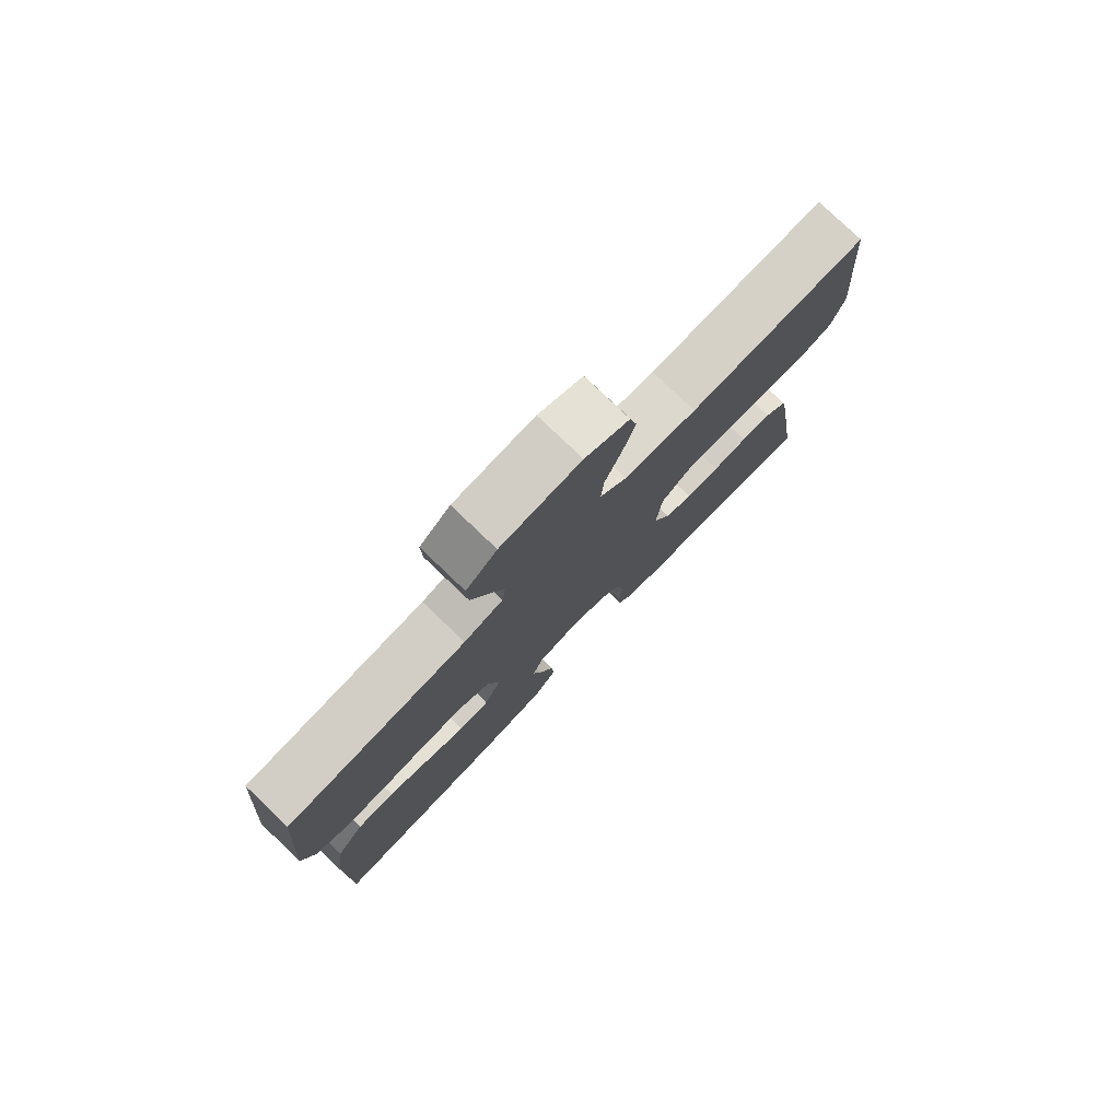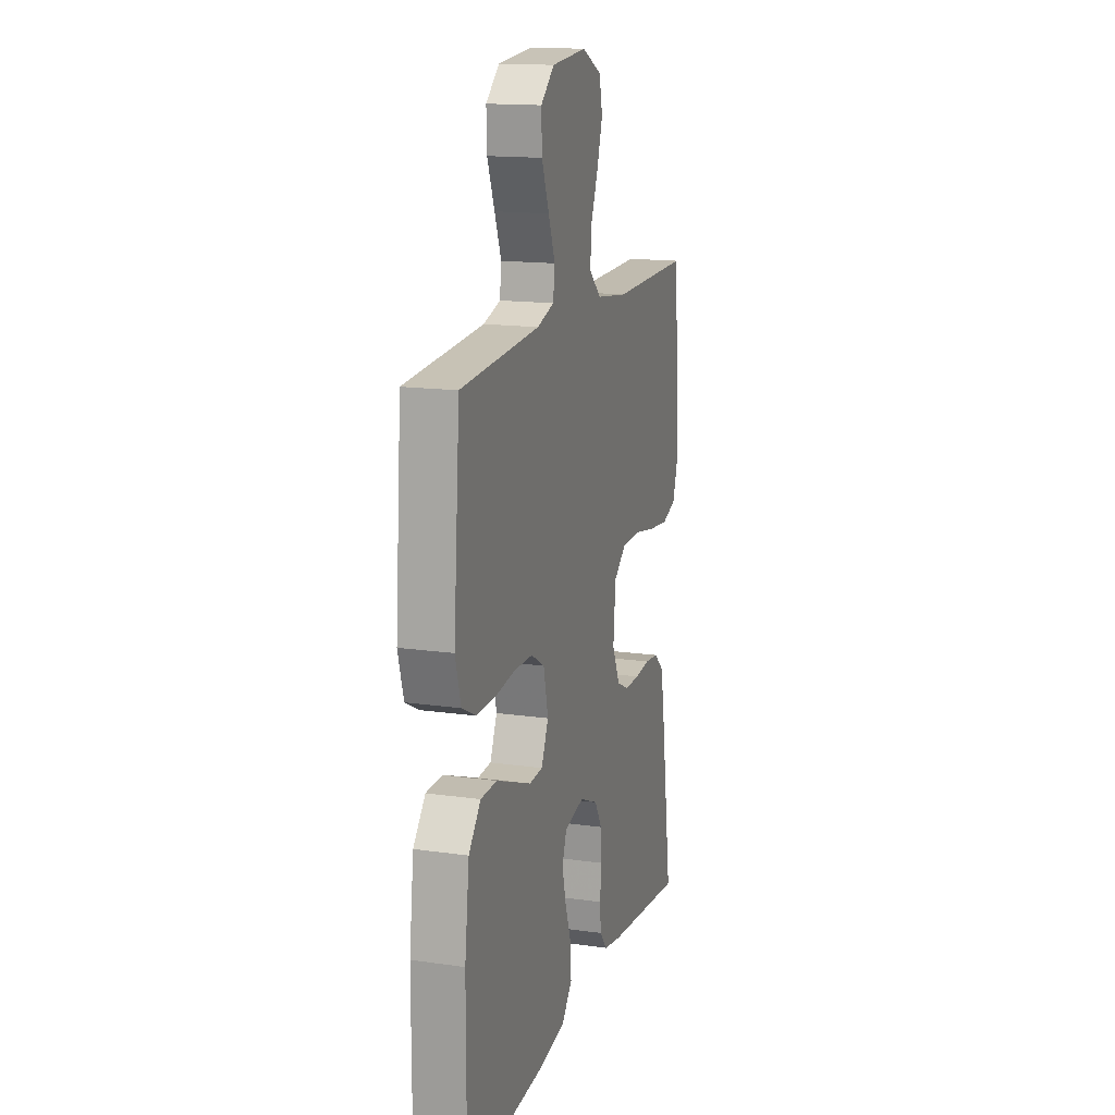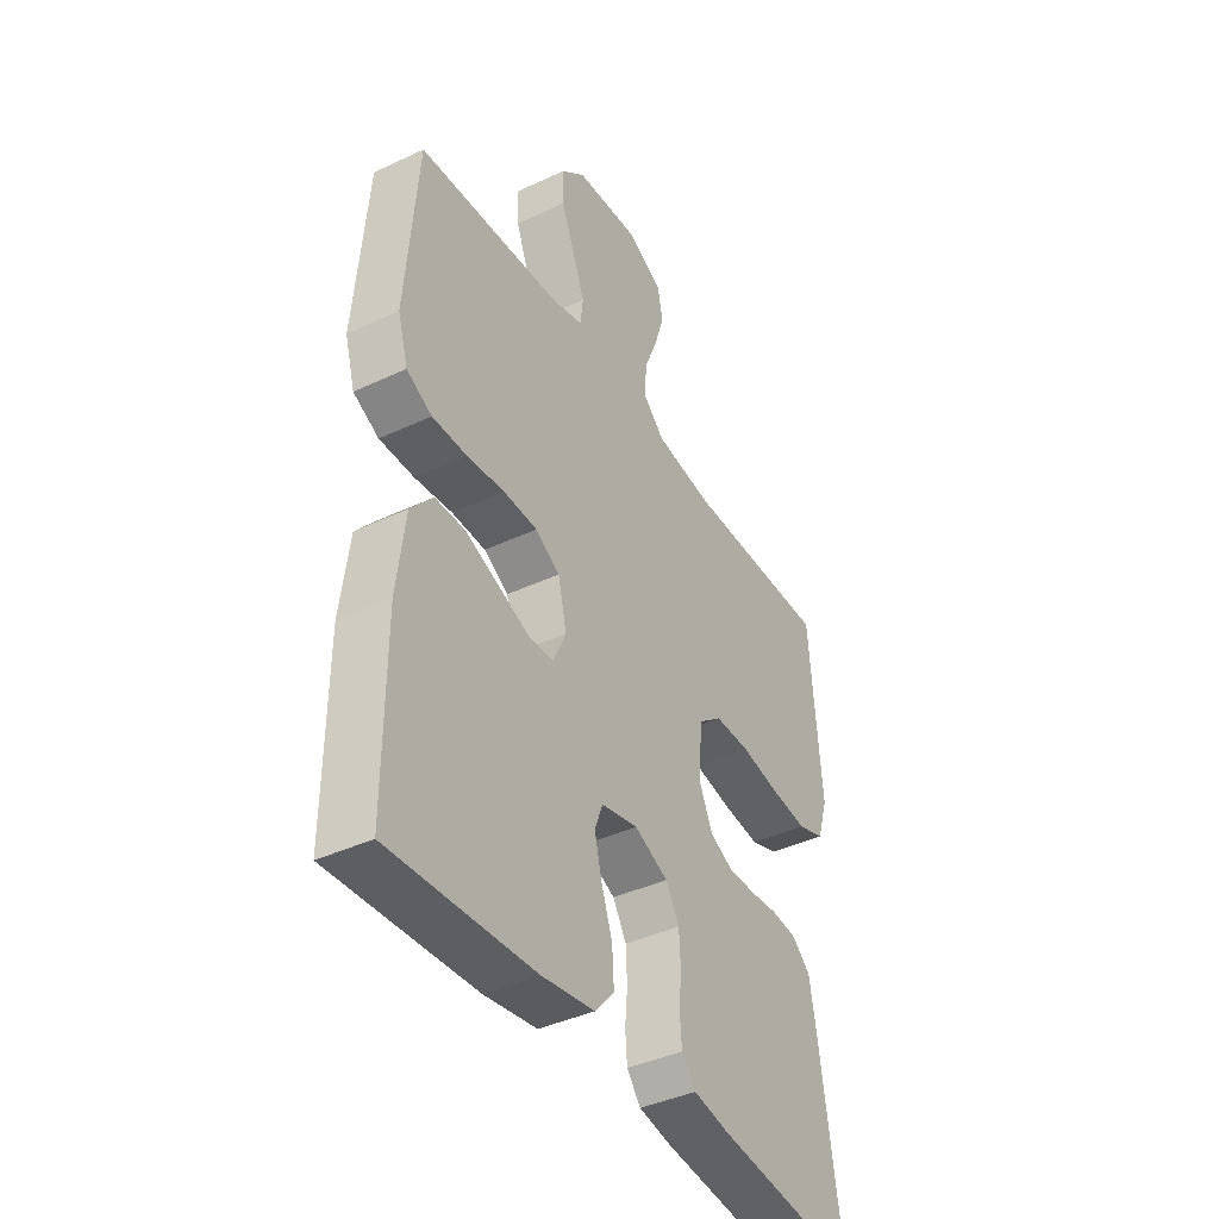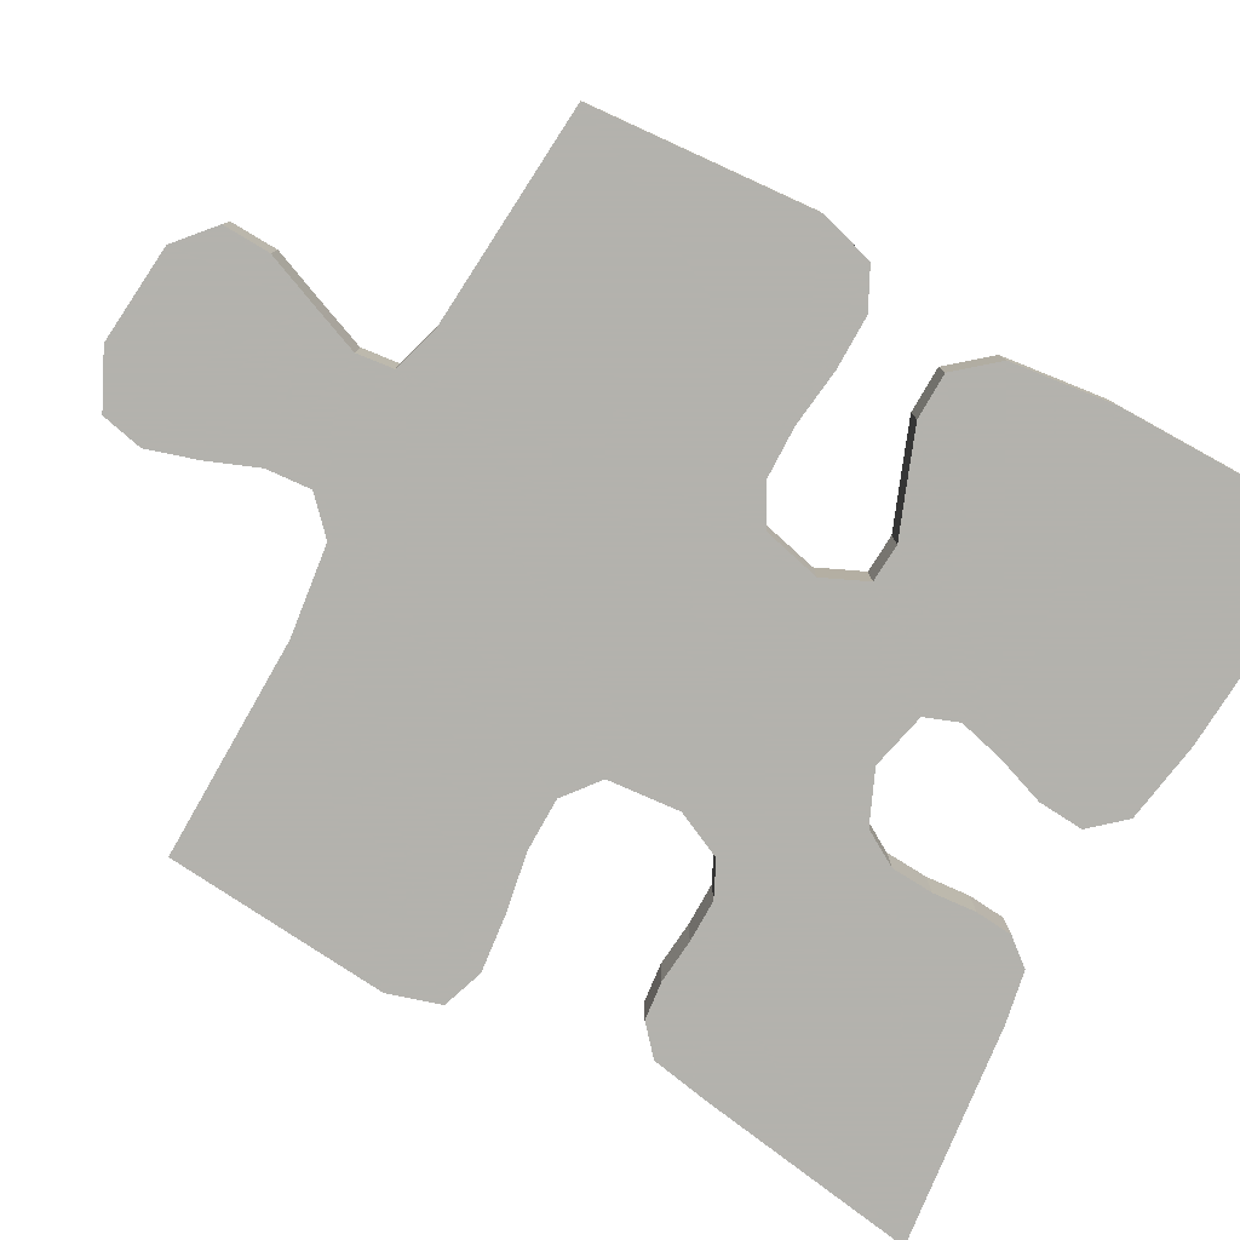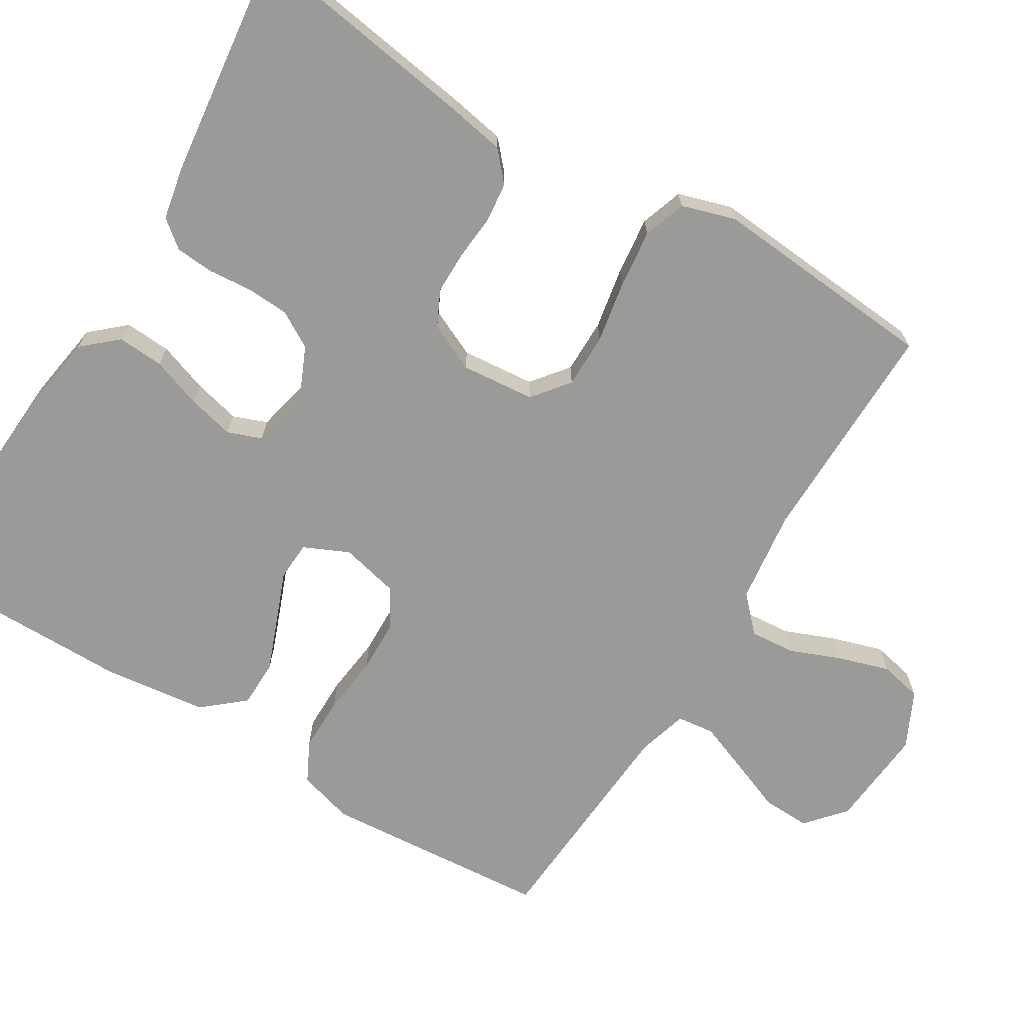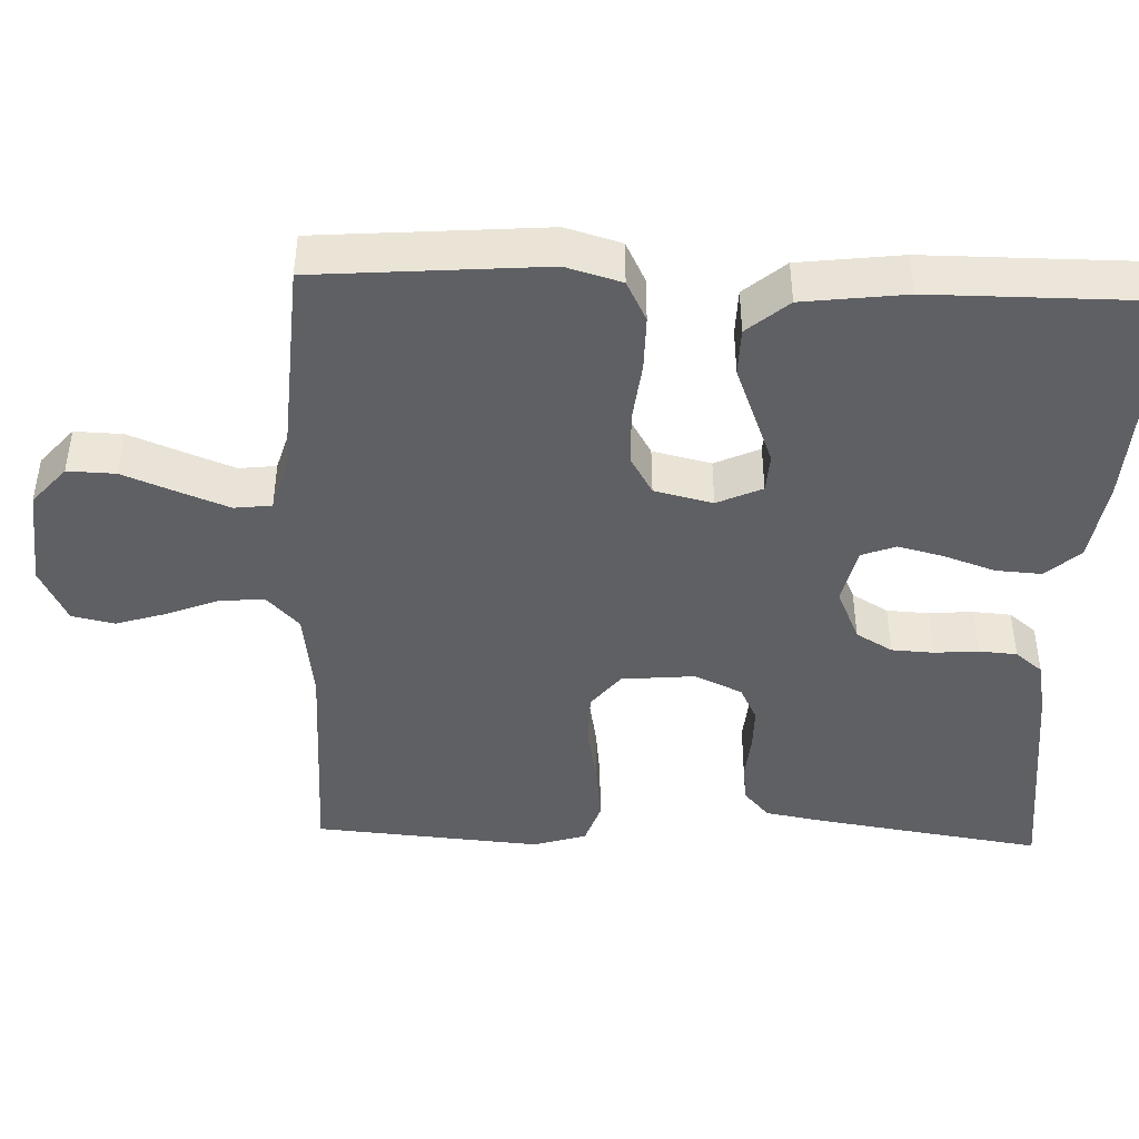
<metadata>
{"format":"obj","ext":"obj","renderer":"f3d","projection":"perspective","resolution":1024,"background":"white","views":[{"elev":78.7,"azim":133.7,"up":"+Z"},{"elev":15.5,"azim":106.7,"up":"+Z"},{"elev":-40.7,"azim":120.0,"up":"+Z"},{"elev":-79.4,"azim":60.9,"up":"+Y"},{"elev":-69.2,"azim":-121.4,"up":"+Y"},{"elev":-43.9,"azim":87.8,"up":"+Y"}]}
</metadata>
<code>
v -0.5 0.07 0.5
v -0.2 0.07 0.497
v -0.078 0.07 0.513
v -0.033 0.07 0.556
v -0.038 0.07 0.616
v -0.065 0.07 0.683
v -0.086 0.07 0.75
v -0.074 0.07 0.806
v 0 0.07 0.842
v 0.133 0.07 0.831
v 0.184 0.07 0.787
v 0.182 0.07 0.724
v 0.154 0.07 0.653
v 0.129 0.07 0.588
v 0.135 0.07 0.539
v 0.2 0.07 0.52
v 0.5 0.07 0.5
v 0.524 0.07 0.2
v 0.503 0.07 0.127
v 0.45 0.07 0.1
v 0.378 0.07 0.1
v 0.3 0.07 0.109
v 0.229 0.07 0.107
v 0.178 0.07 0.077
v 0.16 0.07 0
v 0.187 0.07 -0.059
v 0.238 0.07 -0.062
v 0.304 0.07 -0.036
v 0.374 0.07 -0.009
v 0.436 0.07 -0.01
v 0.482 0.07 -0.064
v 0.499 0.07 -0.2
v 0.5 0.07 -0.5
v 0.2 0.07 -0.483
v 0.091 0.07 -0.466
v 0.051 0.07 -0.421
v 0.055 0.07 -0.36
v 0.078 0.07 -0.294
v 0.093 0.07 -0.233
v 0.076 0.07 -0.188
v 0 0.07 -0.171
v -0.07 0.07 -0.202
v -0.098 0.07 -0.25
v -0.101 0.07 -0.306
v -0.096 0.07 -0.364
v -0.1 0.07 -0.414
v -0.129 0.07 -0.45
v -0.2 0.07 -0.464
v -0.5 0.07 -0.5
v -0.455 0.07 -0.2
v -0.441 0.07 -0.121
v -0.403 0.07 -0.087
v -0.351 0.07 -0.081
v -0.292 0.07 -0.086
v -0.235 0.07 -0.086
v -0.188 0.07 -0.063
v -0.159 0.07 0
v -0.168 0.07 0.097
v -0.216 0.07 0.135
v -0.288 0.07 0.135
v -0.369 0.07 0.12
v -0.446 0.07 0.111
v -0.502 0.07 0.13
v -0.524 0.07 0.2
v -0.5 0 0.5
v -0.2 0 0.497
v -0.078 0 0.513
v -0.033 0 0.556
v -0.038 0 0.616
v -0.065 0 0.683
v -0.086 0 0.75
v -0.074 0 0.806
v 0 0 0.842
v 0.133 0 0.831
v 0.184 0 0.787
v 0.182 0 0.724
v 0.154 0 0.653
v 0.129 0 0.588
v 0.135 0 0.539
v 0.2 0 0.52
v 0.5 0 0.5
v 0.524 0 0.2
v 0.503 0 0.127
v 0.45 0 0.1
v 0.378 0 0.1
v 0.3 0 0.109
v 0.229 0 0.107
v 0.178 0 0.077
v 0.16 0 0
v 0.187 0 -0.059
v 0.238 0 -0.062
v 0.304 0 -0.036
v 0.374 0 -0.009
v 0.436 0 -0.01
v 0.482 0 -0.064
v 0.499 0 -0.2
v 0.5 0 -0.5
v 0.2 0 -0.483
v 0.091 0 -0.466
v 0.051 0 -0.421
v 0.055 0 -0.36
v 0.078 0 -0.294
v 0.093 0 -0.233
v 0.076 0 -0.188
v 0 0 -0.171
v -0.07 0 -0.202
v -0.098 0 -0.25
v -0.101 0 -0.306
v -0.096 0 -0.364
v -0.1 0 -0.414
v -0.129 0 -0.45
v -0.2 0 -0.464
v -0.5 0 -0.5
v -0.455 0 -0.2
v -0.441 0 -0.121
v -0.403 0 -0.087
v -0.351 0 -0.081
v -0.292 0 -0.086
v -0.235 0 -0.086
v -0.188 0 -0.063
v -0.159 0 0
v -0.168 0 0.097
v -0.216 0 0.135
v -0.288 0 0.135
v -0.369 0 0.12
v -0.446 0 0.111
v -0.502 0 0.13
v -0.524 0 0.2
f 64 1 2
f 63 64 2
f 62 63 2
f 61 62 2
f 60 61 2
f 59 60 2 3
f 58 59 3 4
f 57 58 4
f 52 53 54
f 51 52 54
f 50 51 54
f 49 50 54
f 48 49 54
f 47 48 54
f 46 47 54
f 45 46 54
f 44 45 54
f 43 44 54 55
f 42 43 55 56
f 36 37 38
f 35 36 38
f 34 35 38
f 33 34 38
f 32 33 38
f 31 32 38
f 30 31 38
f 29 30 38
f 28 29 38
f 27 28 38
f 26 27 38 39
f 25 26 39 40
f 20 21 22
f 19 20 22
f 18 19 22
f 17 18 22
f 16 17 22
f 15 16 22 23
f 11 12 13
f 10 11 13
f 9 10 13
f 8 9 13
f 7 8 13
f 6 7 13
f 5 6 13
f 4 5 13 14
f 57 4 14 15
f 56 57 15
f 42 56 15
f 41 42 15
f 40 41 15
f 25 40 15
f 24 25 15
f 15 23 24
f 66 65 128
f 66 128 127
f 66 127 126
f 66 126 125
f 66 125 124
f 67 66 124 123
f 68 67 123 122
f 68 122 121
f 118 117 116
f 118 116 115
f 118 115 114
f 118 114 113
f 118 113 112
f 118 112 111
f 118 111 110
f 118 110 109
f 118 109 108
f 119 118 108 107
f 120 119 107 106
f 102 101 100
f 102 100 99
f 102 99 98
f 102 98 97
f 102 97 96
f 102 96 95
f 102 95 94
f 102 94 93
f 102 93 92
f 102 92 91
f 103 102 91 90
f 104 103 90 89
f 86 85 84
f 86 84 83
f 86 83 82
f 86 82 81
f 86 81 80
f 87 86 80 79
f 77 76 75
f 77 75 74
f 77 74 73
f 77 73 72
f 77 72 71
f 77 71 70
f 77 70 69
f 78 77 69 68
f 79 78 68 121
f 79 121 120
f 79 120 106
f 79 106 105
f 79 105 104
f 79 104 89
f 79 89 88
f 88 87 79
f 1 65 66 2
f 2 66 67 3
f 3 67 68 4
f 4 68 69 5
f 5 69 70 6
f 6 70 71 7
f 7 71 72 8
f 8 72 73 9
f 9 73 74 10
f 10 74 75 11
f 11 75 76 12
f 12 76 77 13
f 13 77 78 14
f 14 78 79 15
f 15 79 80 16
f 16 80 81 17
f 17 81 82 18
f 18 82 83 19
f 19 83 84 20
f 20 84 85 21
f 21 85 86 22
f 22 86 87 23
f 23 87 88 24
f 24 88 89 25
f 25 89 90 26
f 26 90 91 27
f 27 91 92 28
f 28 92 93 29
f 29 93 94 30
f 30 94 95 31
f 31 95 96 32
f 32 96 97 33
f 33 97 98 34
f 34 98 99 35
f 35 99 100 36
f 36 100 101 37
f 37 101 102 38
f 38 102 103 39
f 39 103 104 40
f 40 104 105 41
f 41 105 106 42
f 42 106 107 43
f 43 107 108 44
f 44 108 109 45
f 45 109 110 46
f 46 110 111 47
f 47 111 112 48
f 48 112 113 49
f 49 113 114 50
f 50 114 115 51
f 51 115 116 52
f 52 116 117 53
f 53 117 118 54
f 54 118 119 55
f 55 119 120 56
f 56 120 121 57
f 57 121 122 58
f 58 122 123 59
f 59 123 124 60
f 60 124 125 61
f 61 125 126 62
f 62 126 127 63
f 63 127 128 64
f 64 128 65 1

</code>
